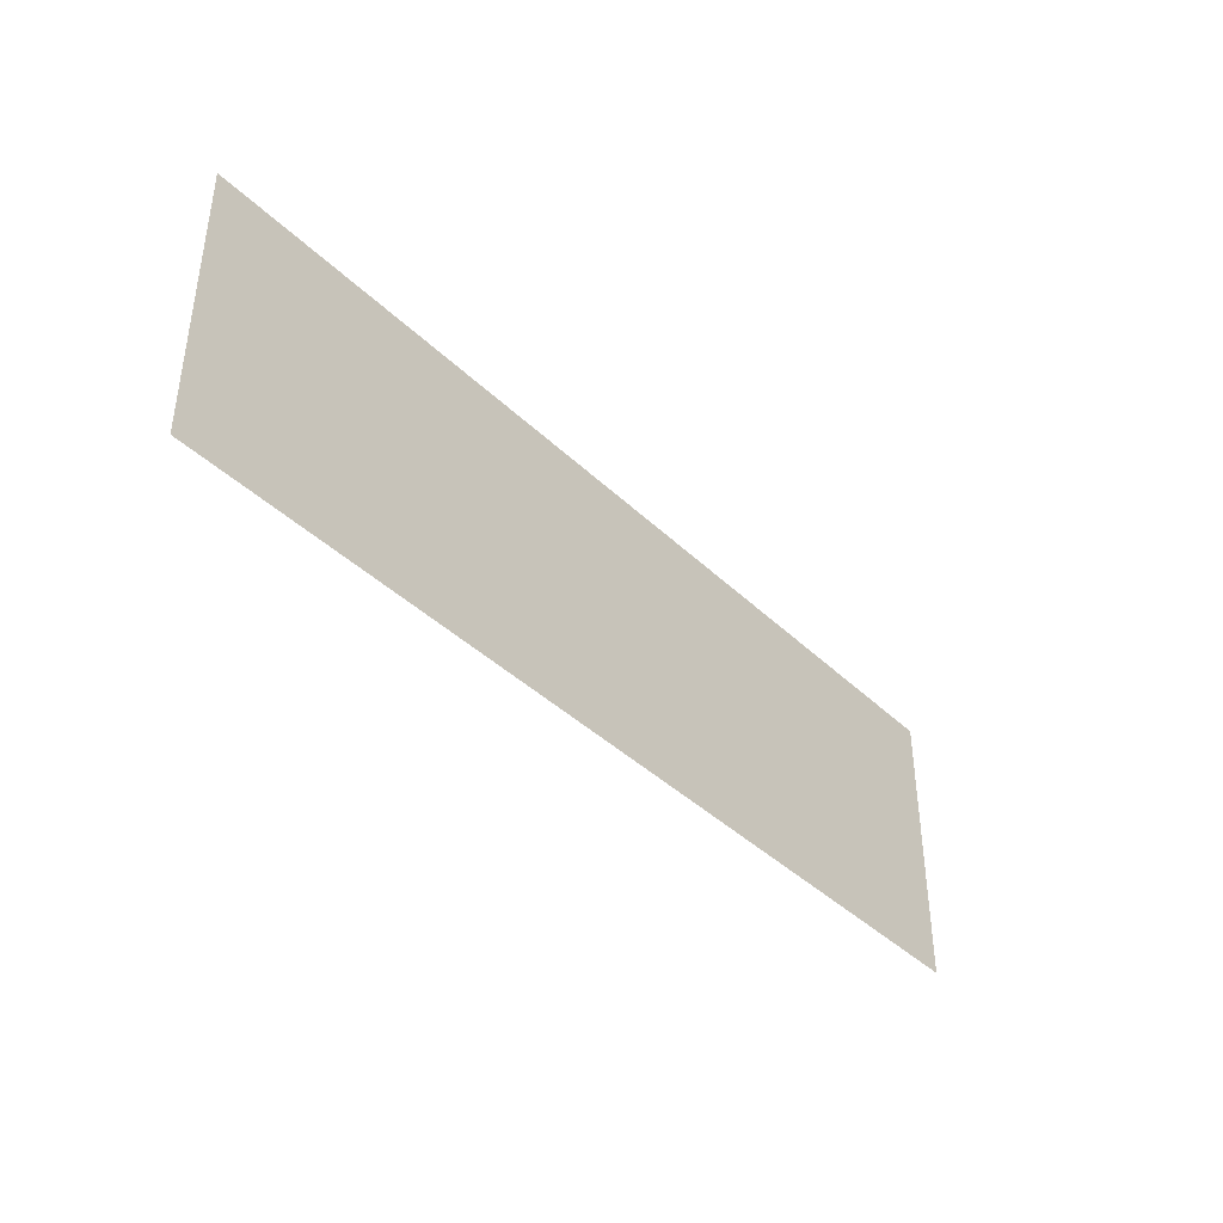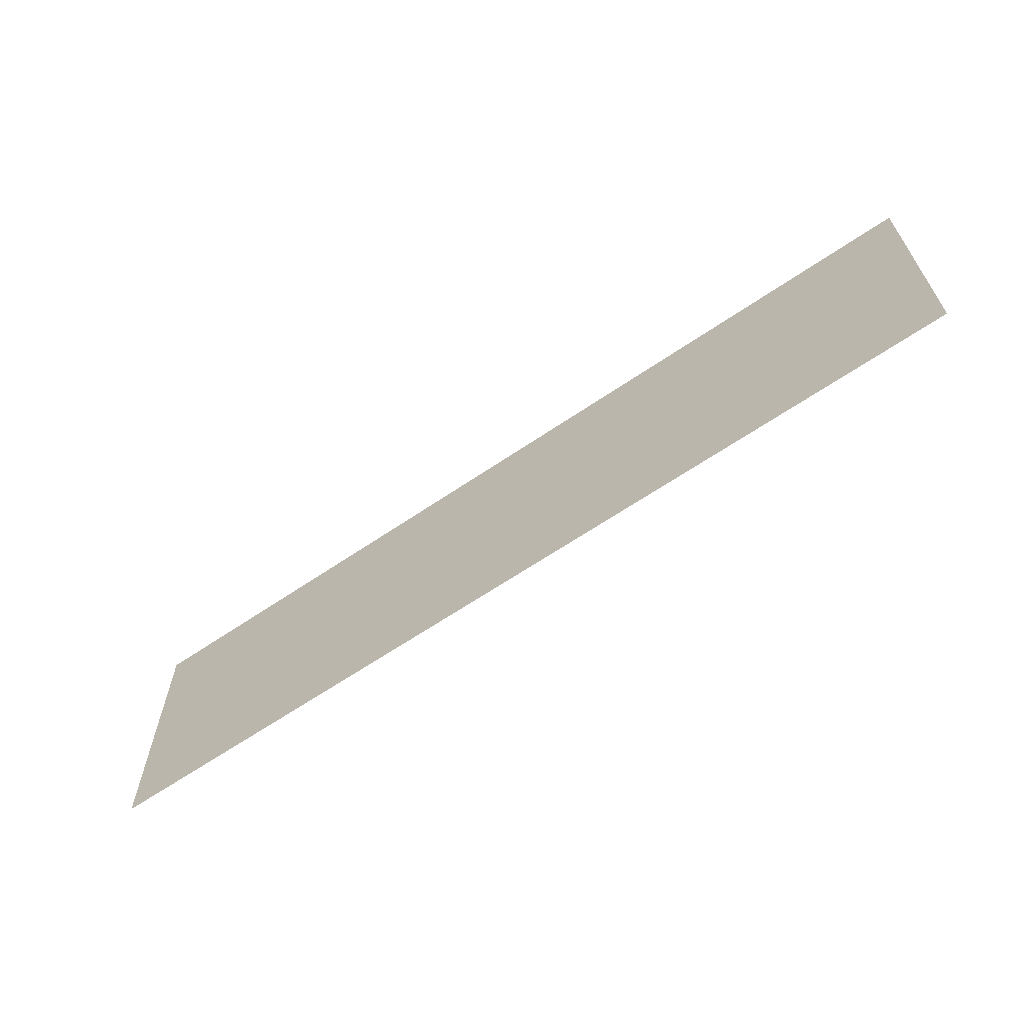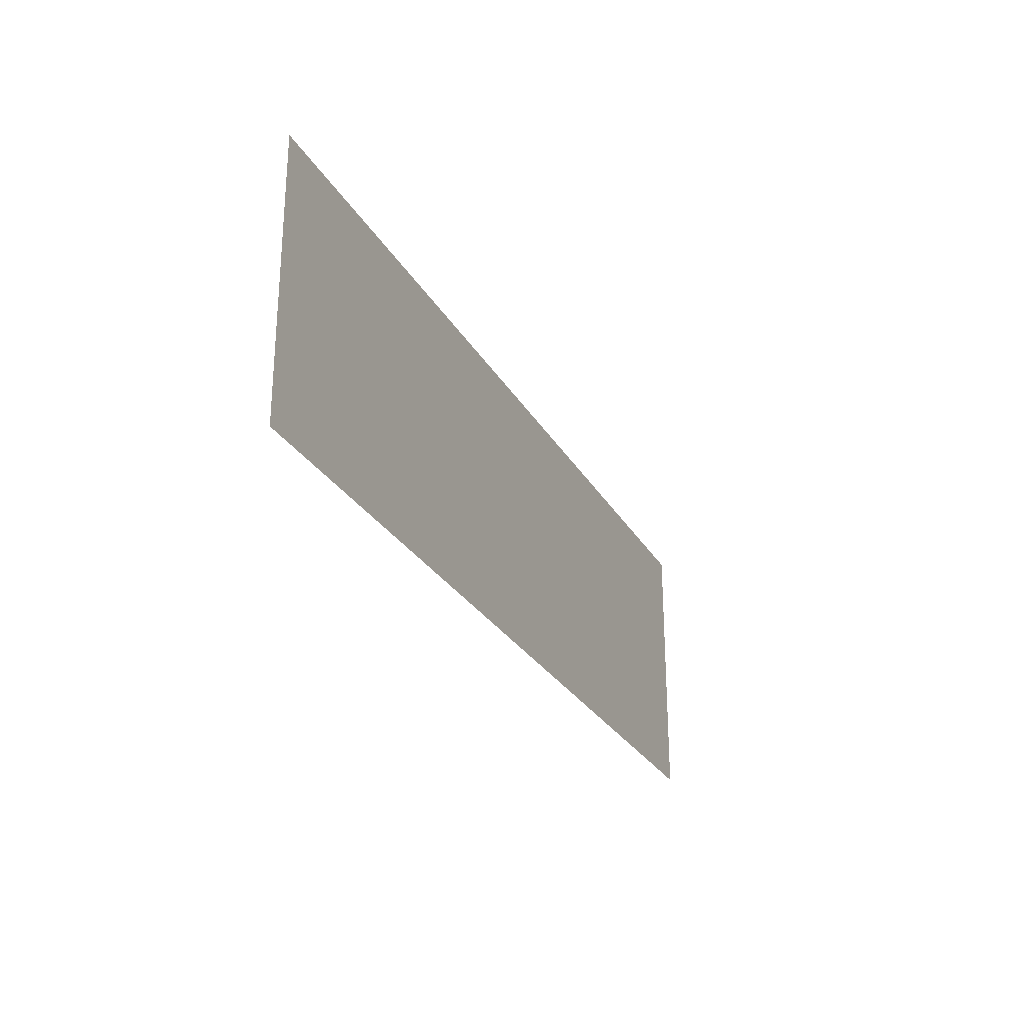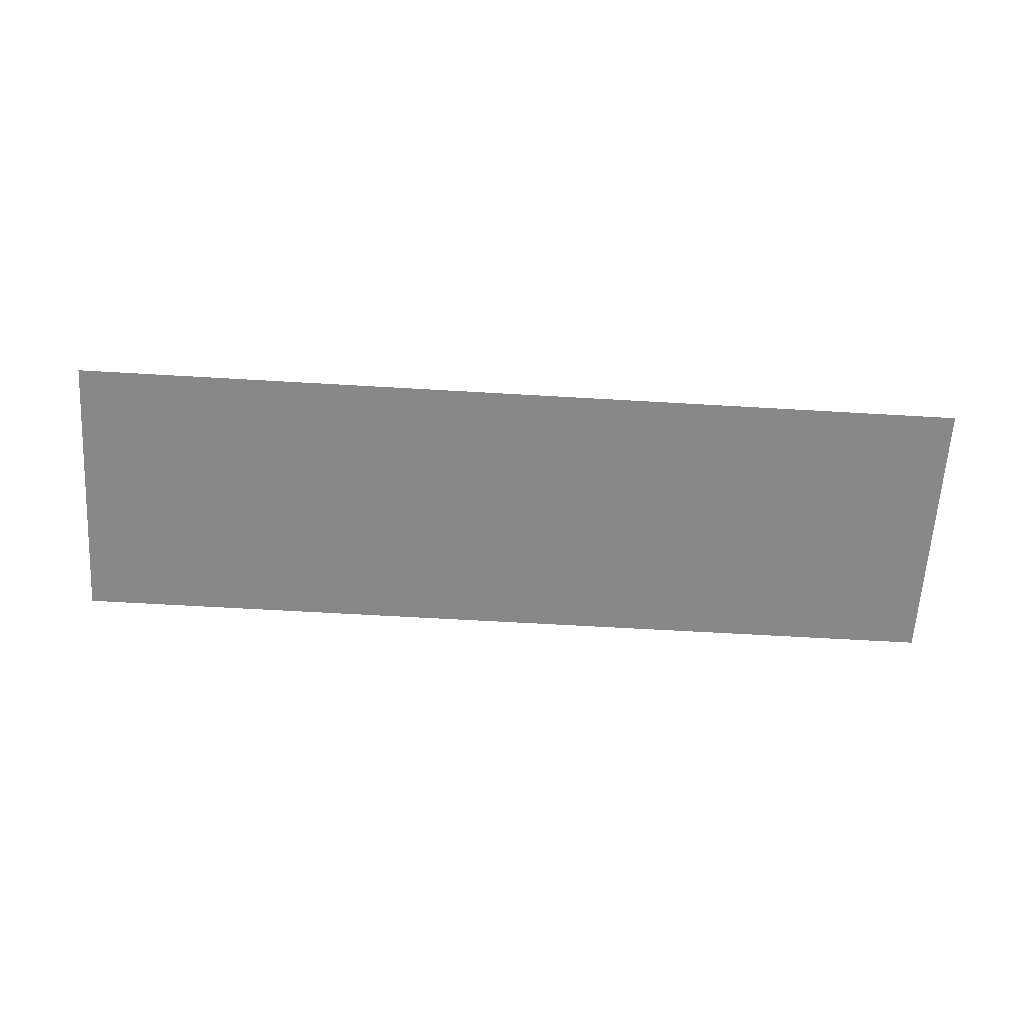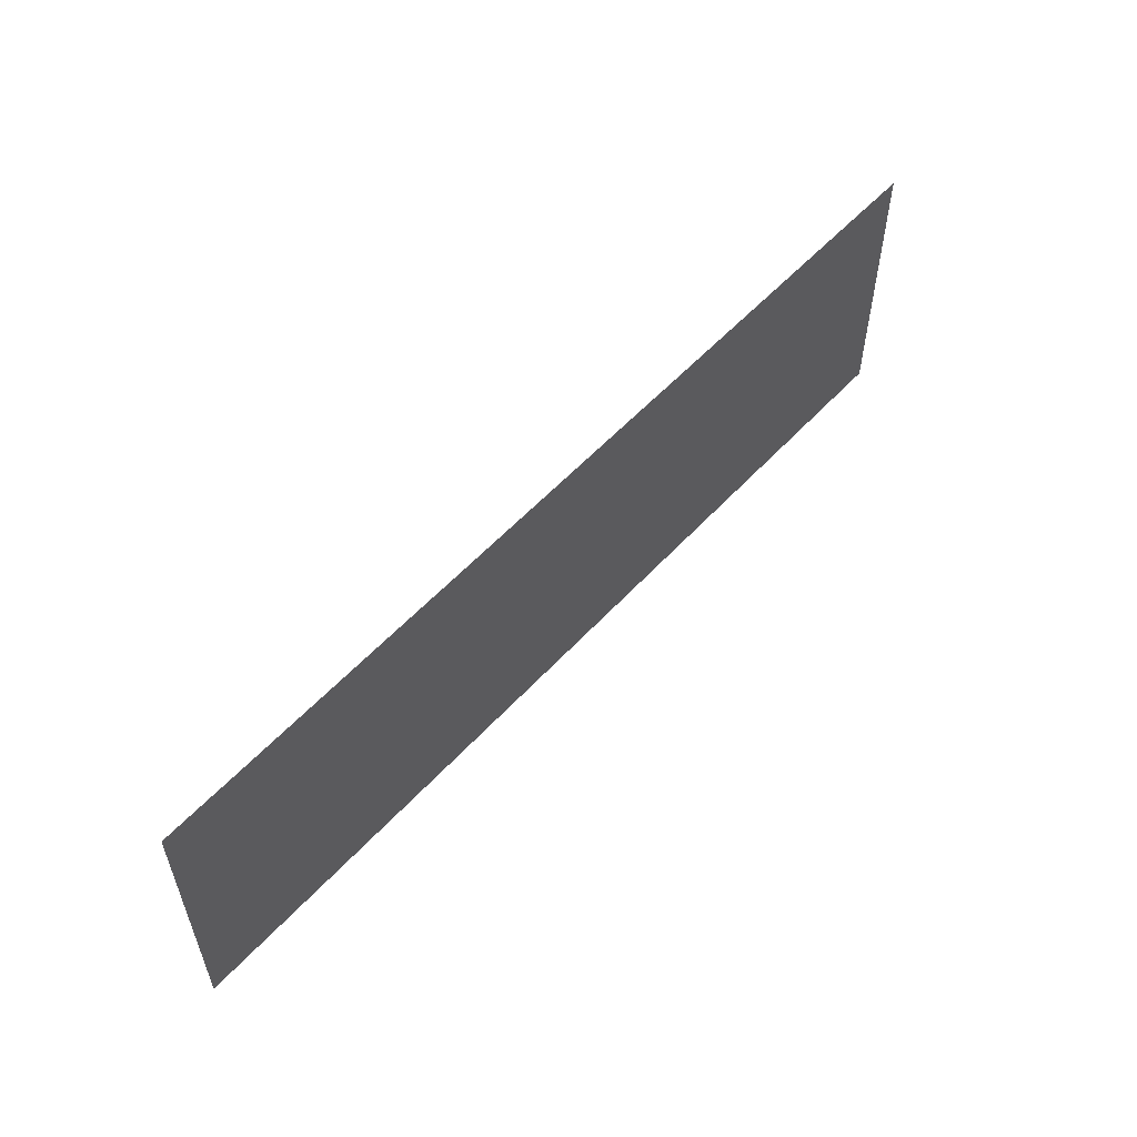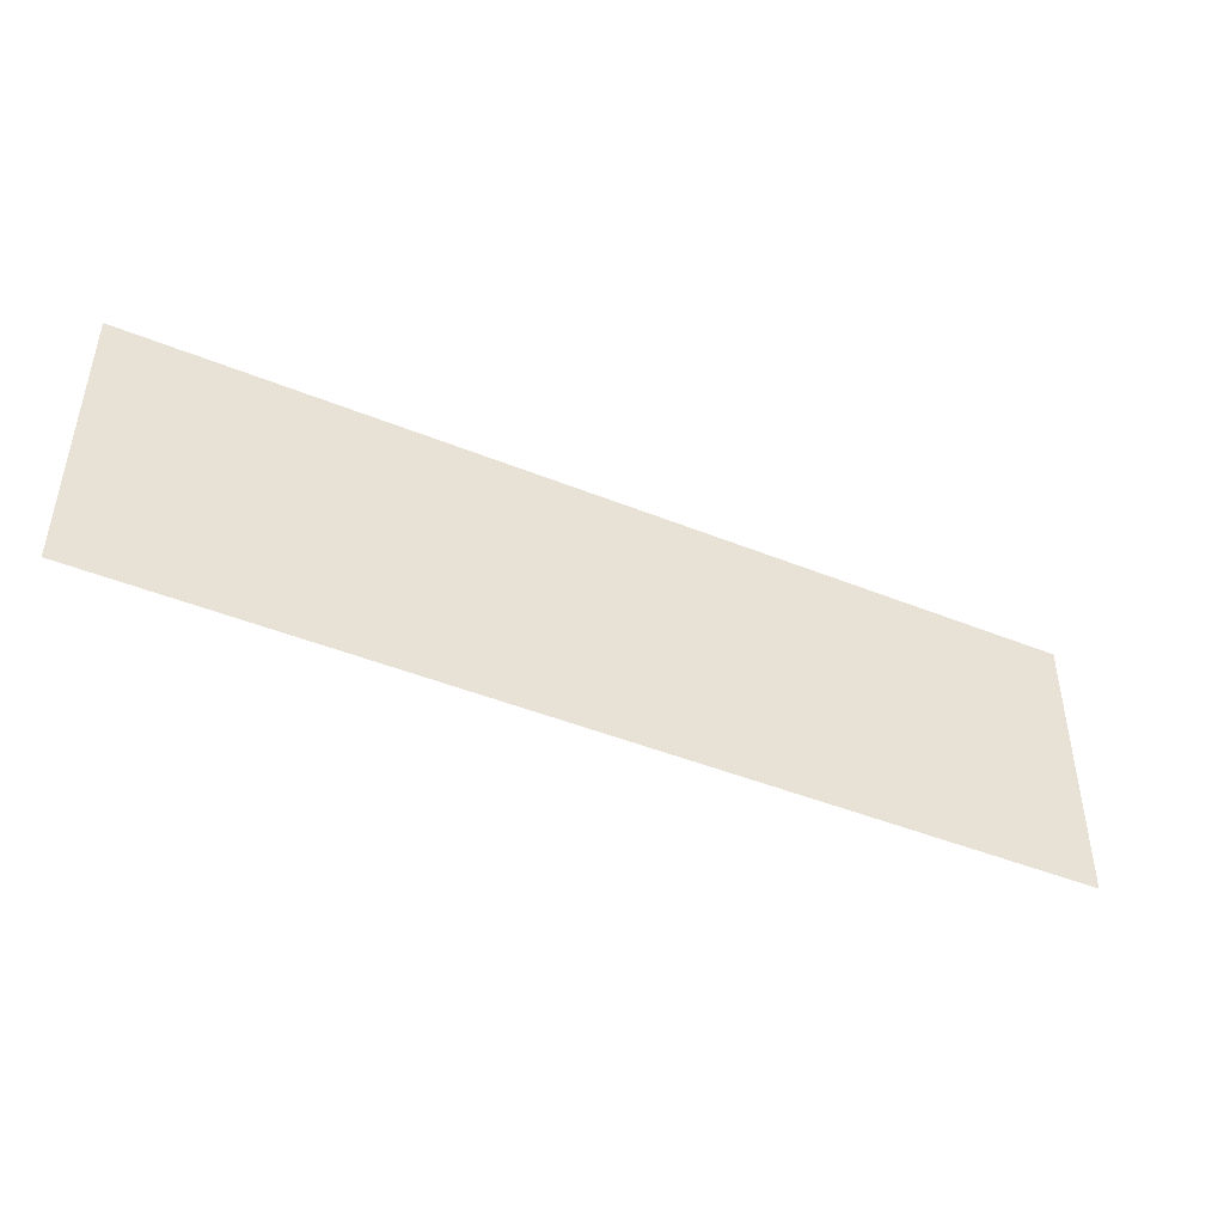
<metadata>
{"format":"obj","ext":"obj","renderer":"f3d","projection":"perspective","resolution":1024,"background":"white","views":[{"elev":-40.1,"azim":-49.6,"up":"+Z"},{"elev":-63.7,"azim":34.6,"up":"+Z"},{"elev":-26.7,"azim":-66.3,"up":"+Z"},{"elev":-62.9,"azim":-3.4,"up":"+Y"},{"elev":55.5,"azim":-48.4,"up":"+Z"},{"elev":-44.9,"azim":154.8,"up":"+Z"}]}
</metadata>
<code>
g default
v -11.45 0.3234 3.142
v 0.000989 0.3234 3.142
v 11.45 0.3234 3.142
v -11.45 0.3234 -0.3078
v 0.000989 0.3234 -0.3078
v 11.45 0.3234 -0.3078
v -11.45 0.3234 -3.757
v 0.000989 0.3234 -3.757
v 11.45 0.3234 -3.757
g pPlane1
f 1 2 4
f 4 2 5
f 3 6 2
f 2 6 5
f 4 5 7
f 7 5 8
f 6 9 5
f 5 9 8

</code>
